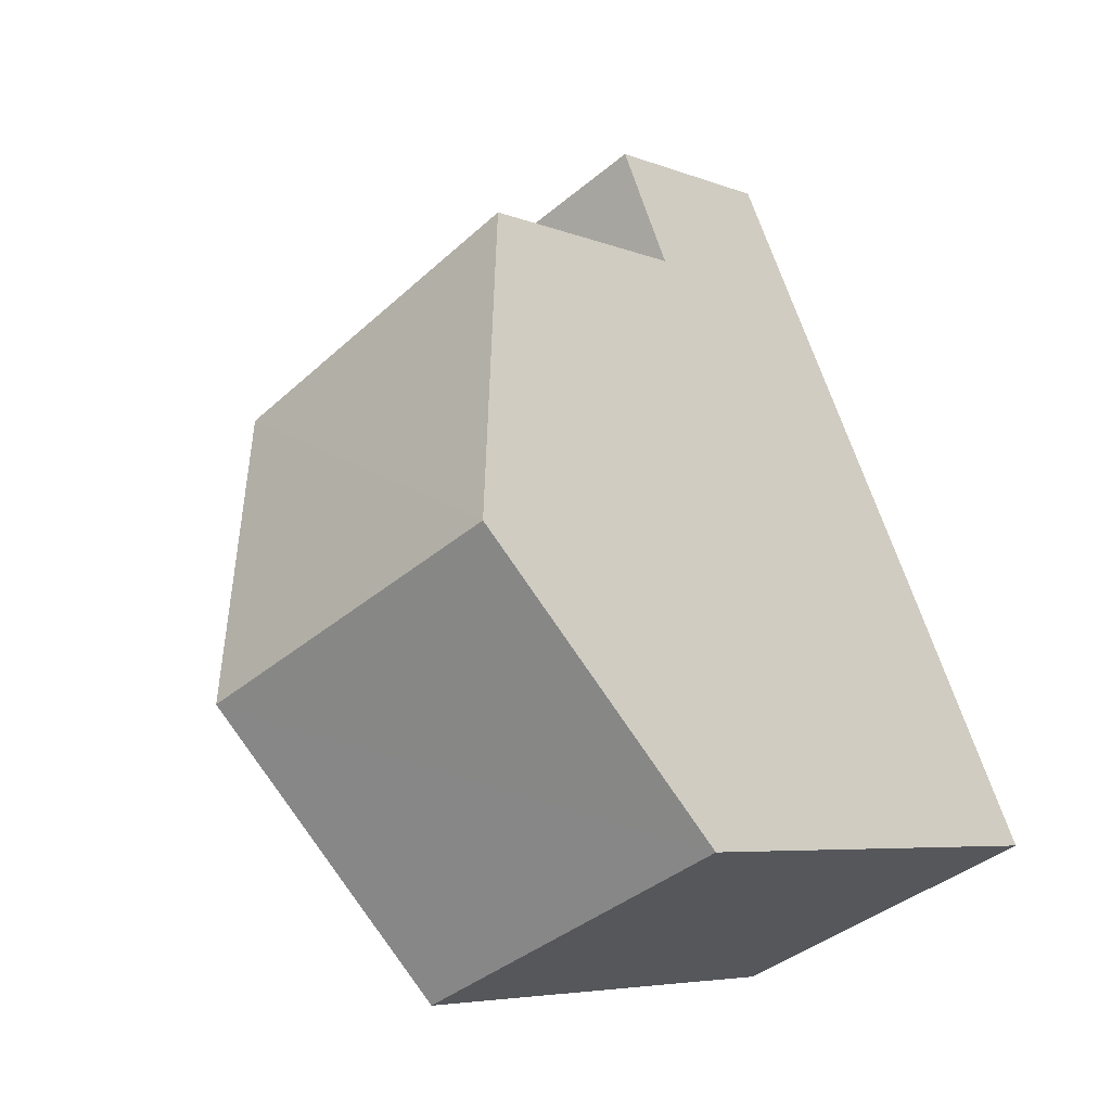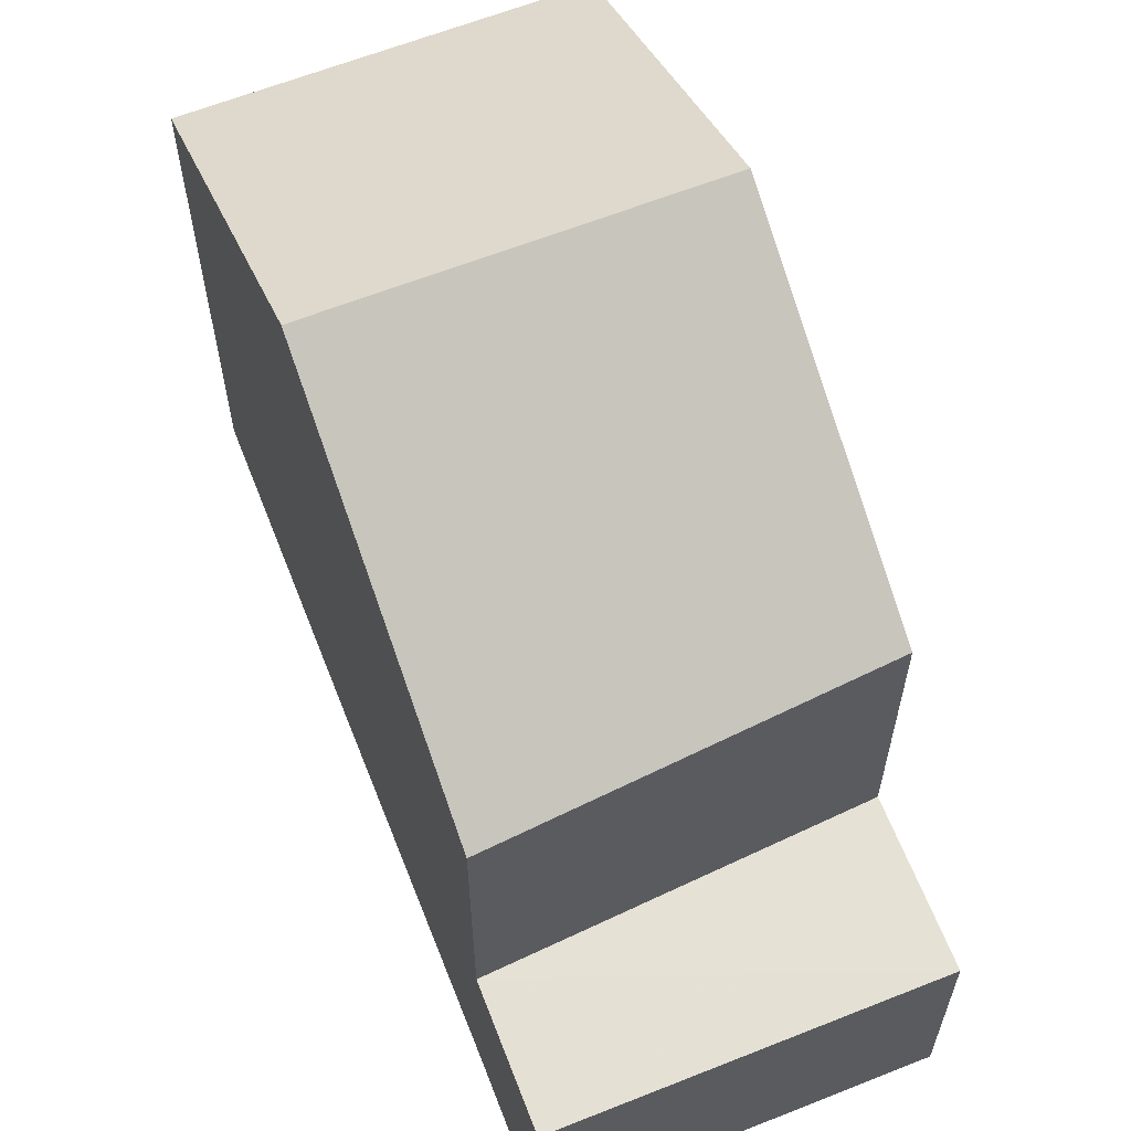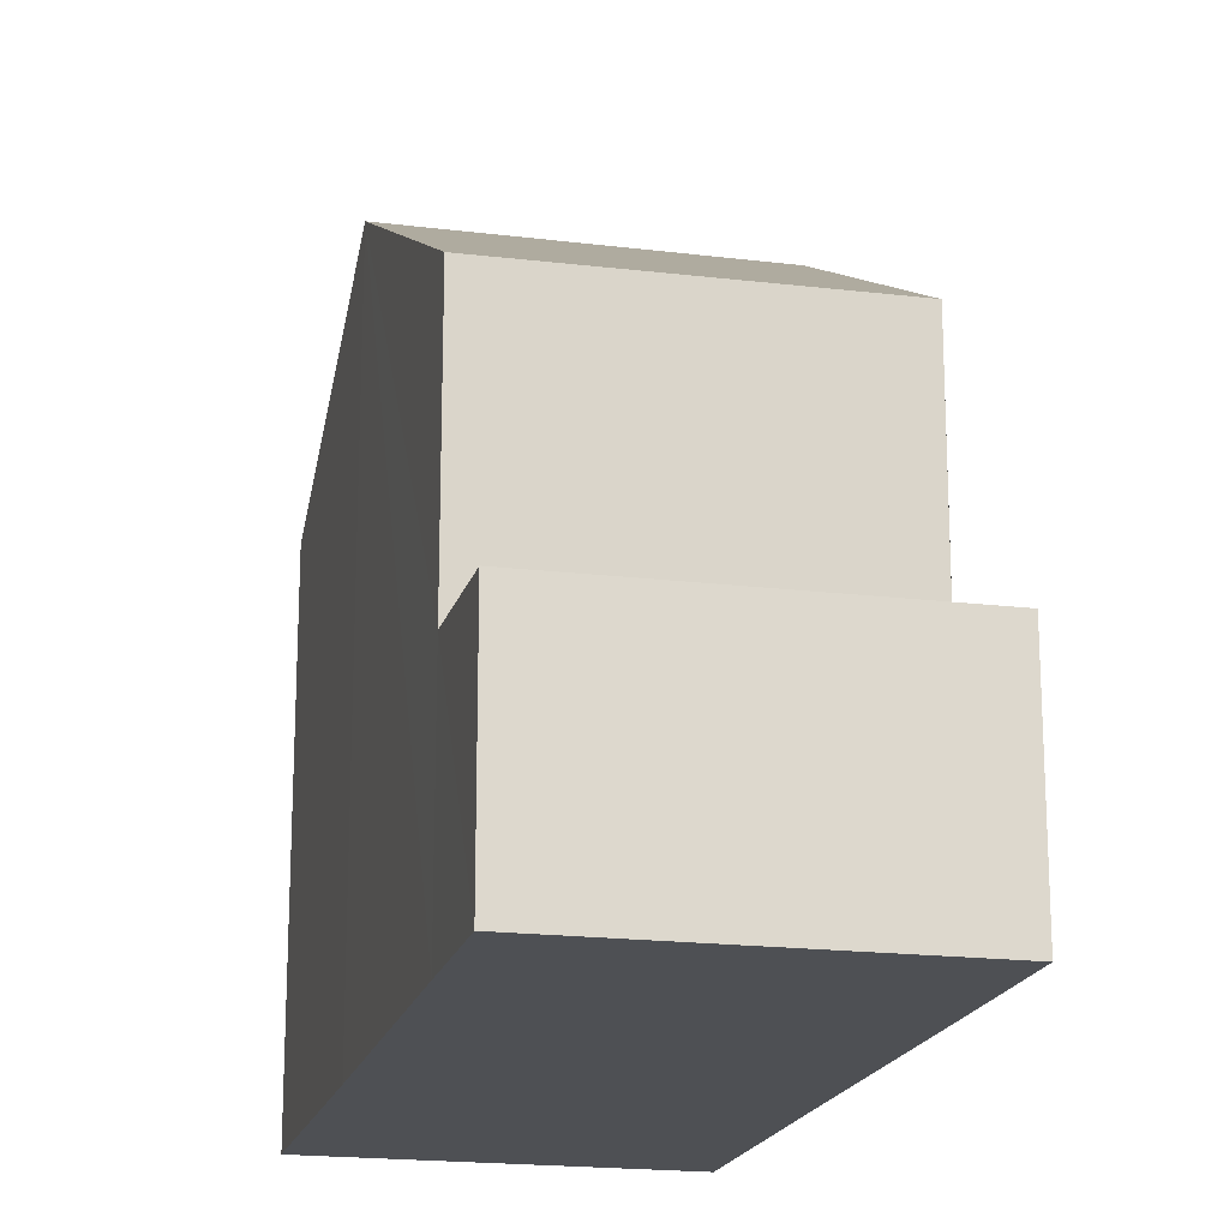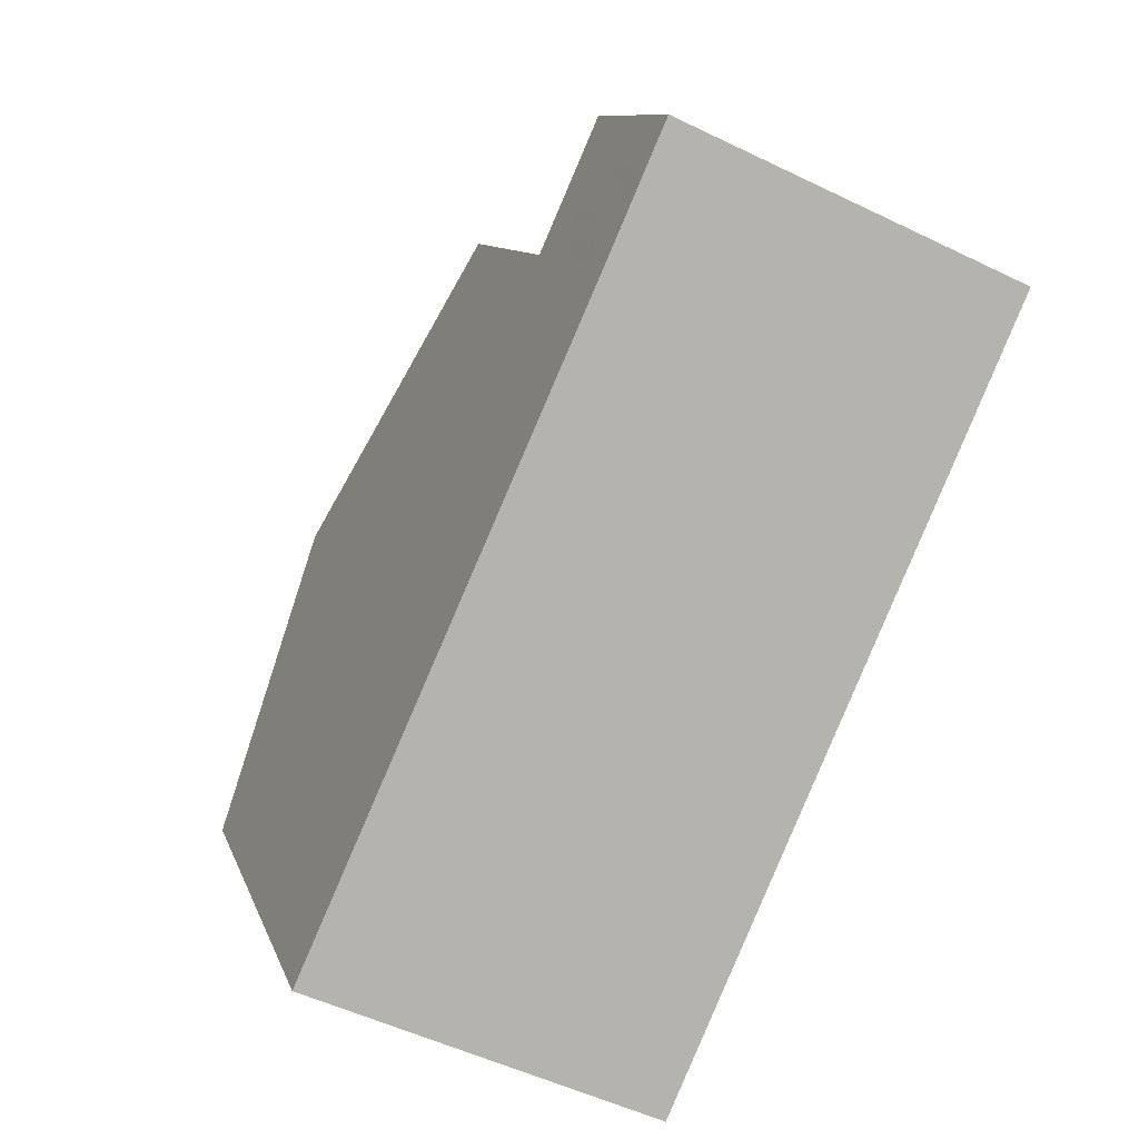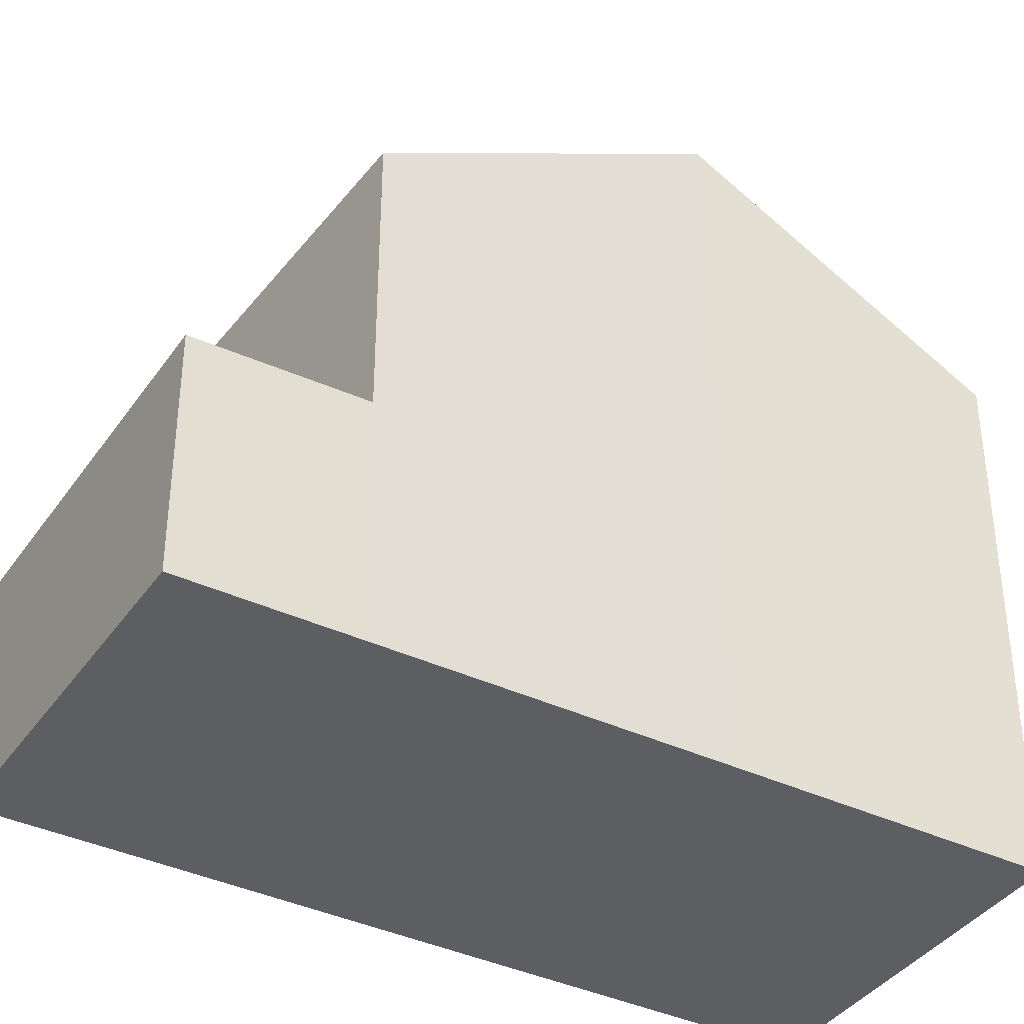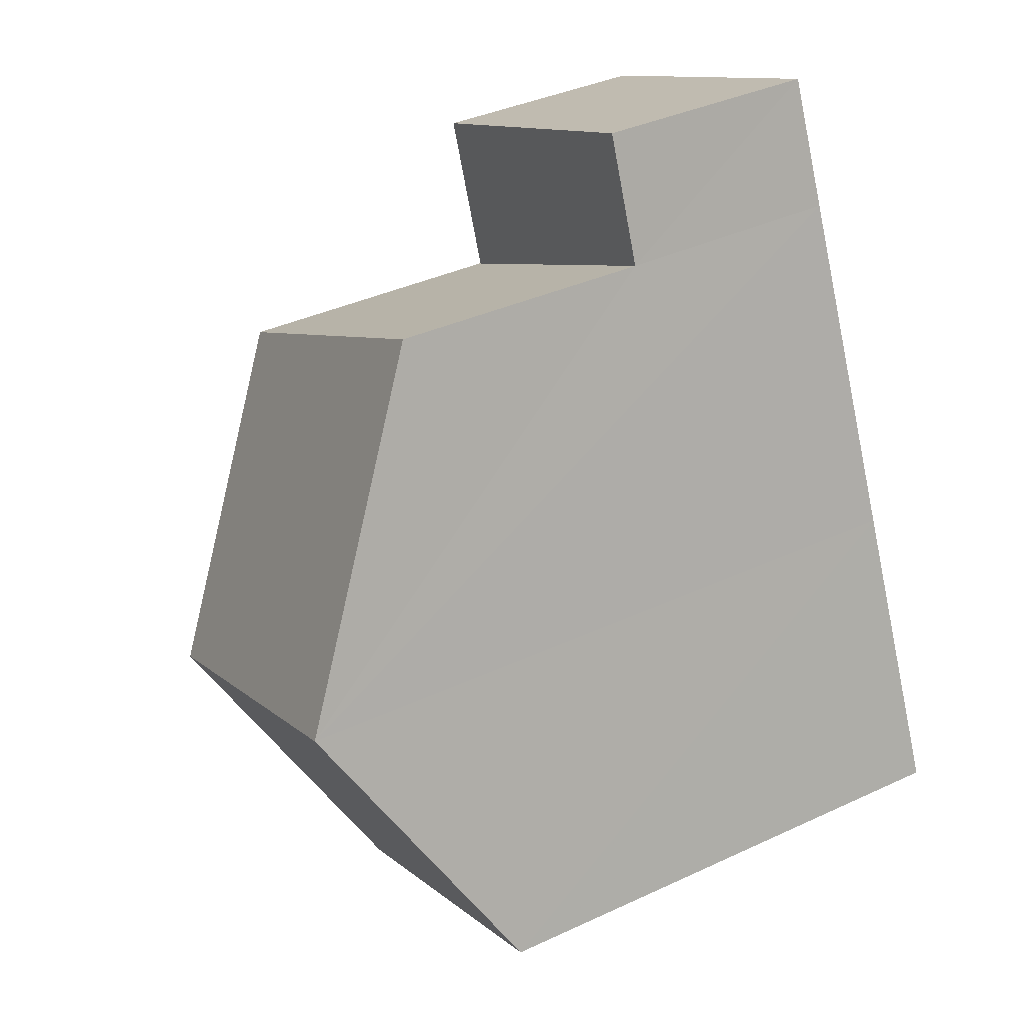
<metadata>
{"format":"obj","ext":"obj","renderer":"f3d","projection":"perspective","resolution":1024,"background":"white","views":[{"elev":-5.9,"azim":39.5,"up":"+Y"},{"elev":64.0,"azim":-177.4,"up":"+Z"},{"elev":-18.7,"azim":-169.4,"up":"+Z"},{"elev":9.6,"azim":165.9,"up":"+Y"},{"elev":-38.7,"azim":-96.7,"up":"+Z"},{"elev":38.6,"azim":59.7,"up":"+Y"}]}
</metadata>
<code>
v 8.473e+04 4.466e+05 0.532
v 8.473e+04 4.466e+05 0.532
v 8.473e+04 4.466e+05 0.532
v 8.473e+04 4.466e+05 0.532
v 8.473e+04 4.466e+05 0.532
v 8.473e+04 4.466e+05 0.532
v 8.474e+04 4.466e+05 0.532
v 8.473e+04 4.466e+05 0.532
v 8.473e+04 4.466e+05 8.363
v 8.474e+04 4.466e+05 8.369
v 8.473e+04 4.466e+05 8.209
v 8.473e+04 4.466e+05 4.001
v 8.473e+04 4.466e+05 10.79
v 8.473e+04 4.466e+05 3.94
v 8.473e+04 4.466e+05 3.945
v 8.473e+04 4.466e+05 7.988
v 8.473e+04 4.466e+05 3.986
v 8.473e+04 4.466e+05 10.79
f 1 2 3 4 5 6 7 8
f 9 8 7 10
f 11 12 2 1 13
f 14 4 3 15
f 15 3 2 12
f 16 17 12 11
f 10 7 6 18
f 18 6 5 17 16
f 17 5 4 14
f 13 1 8 9
f 18 16 11 13
f 17 14 15 12
f 13 9 10 18

</code>
